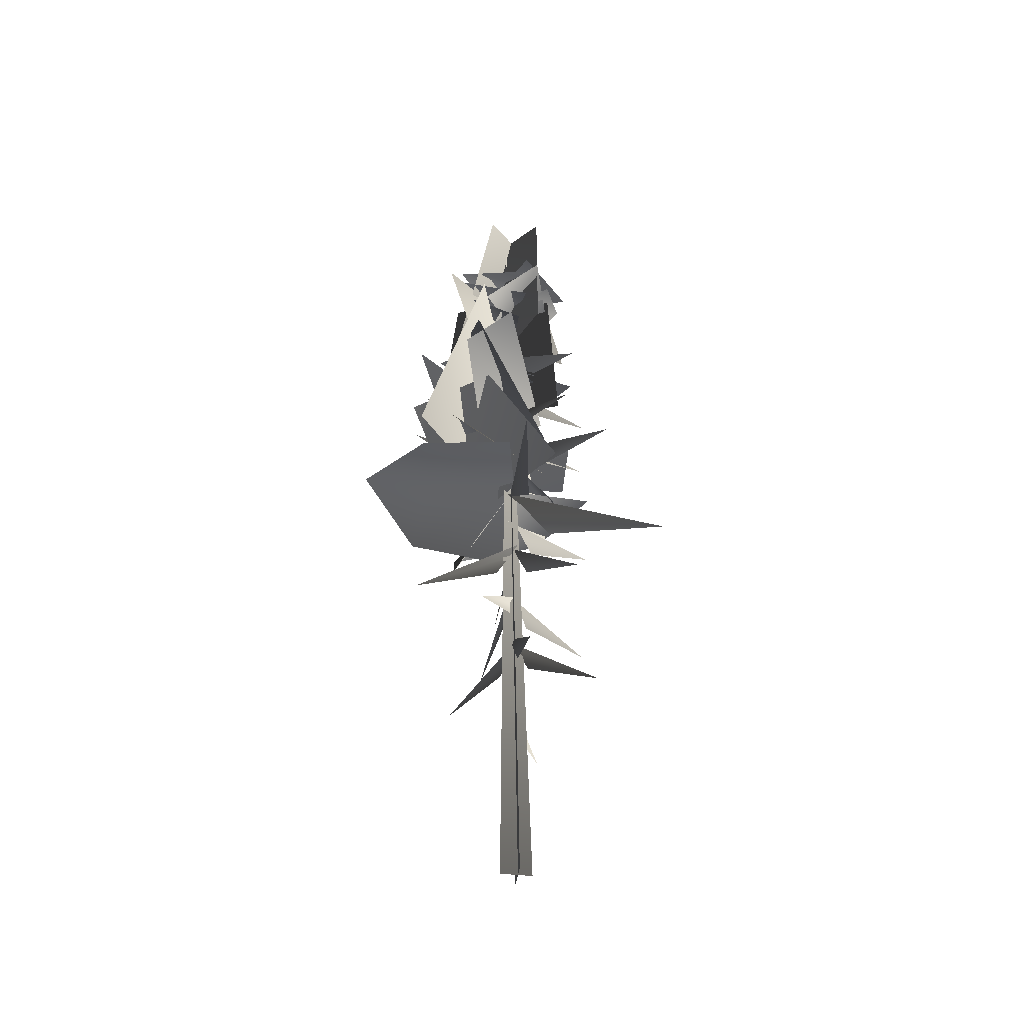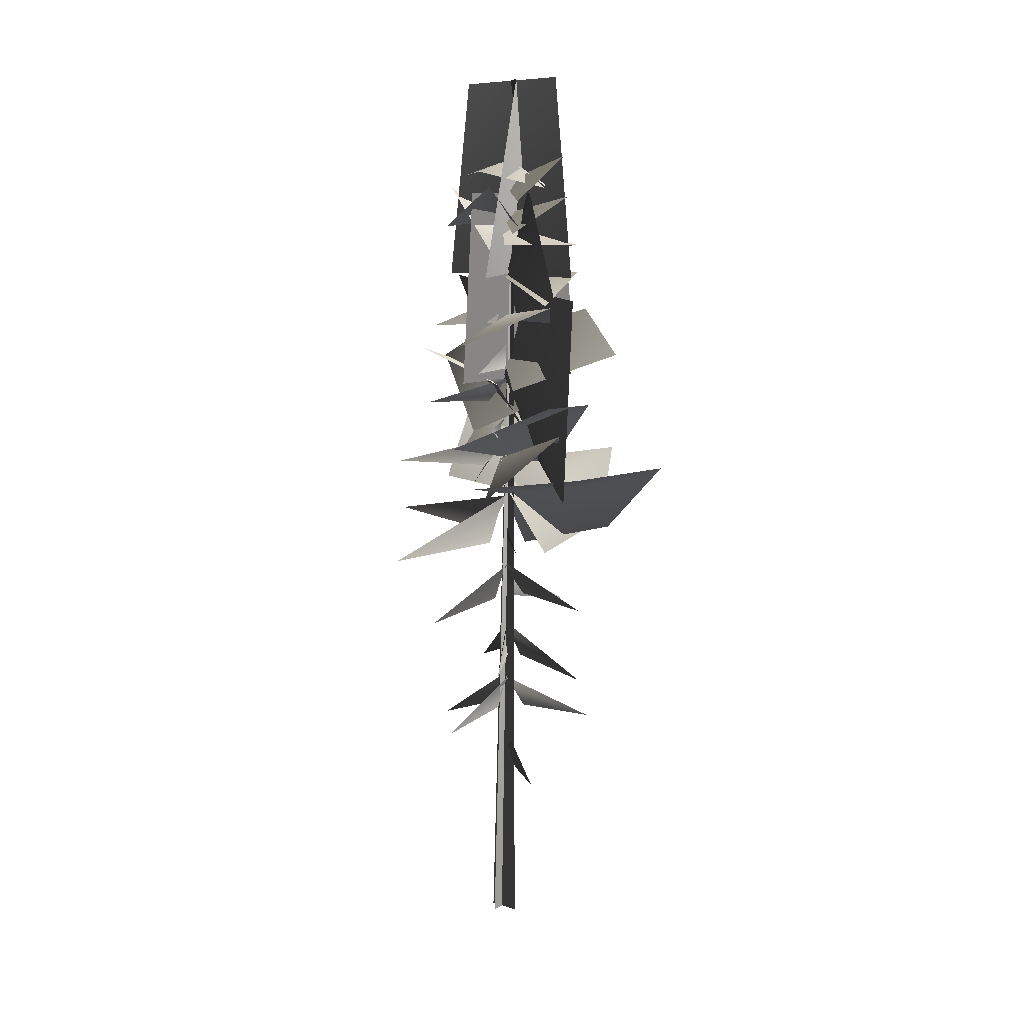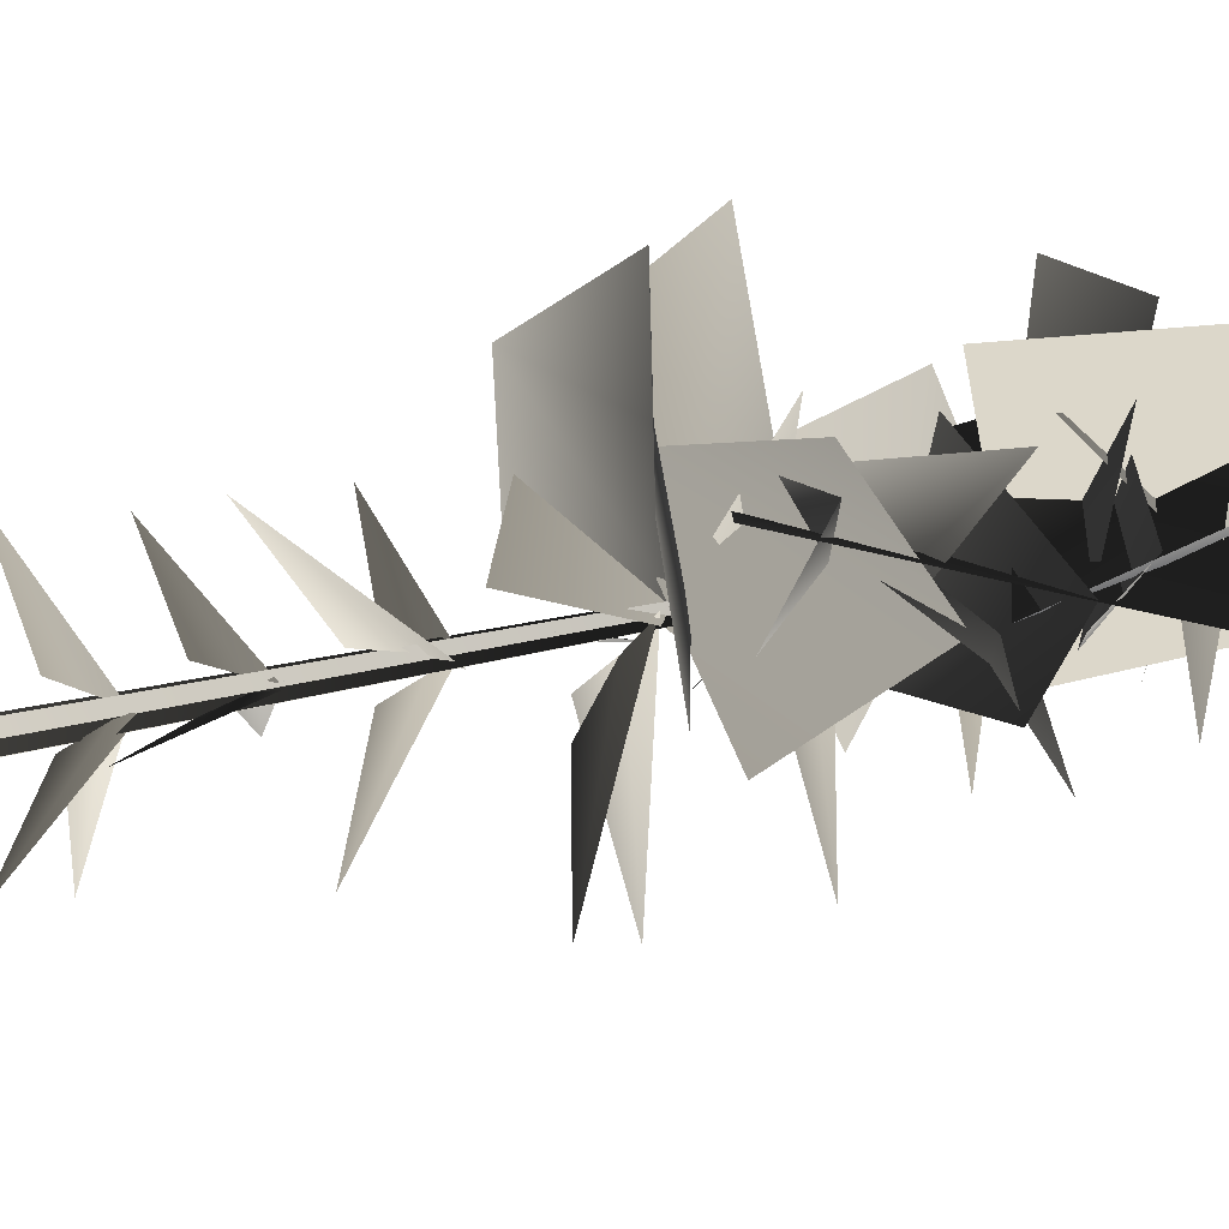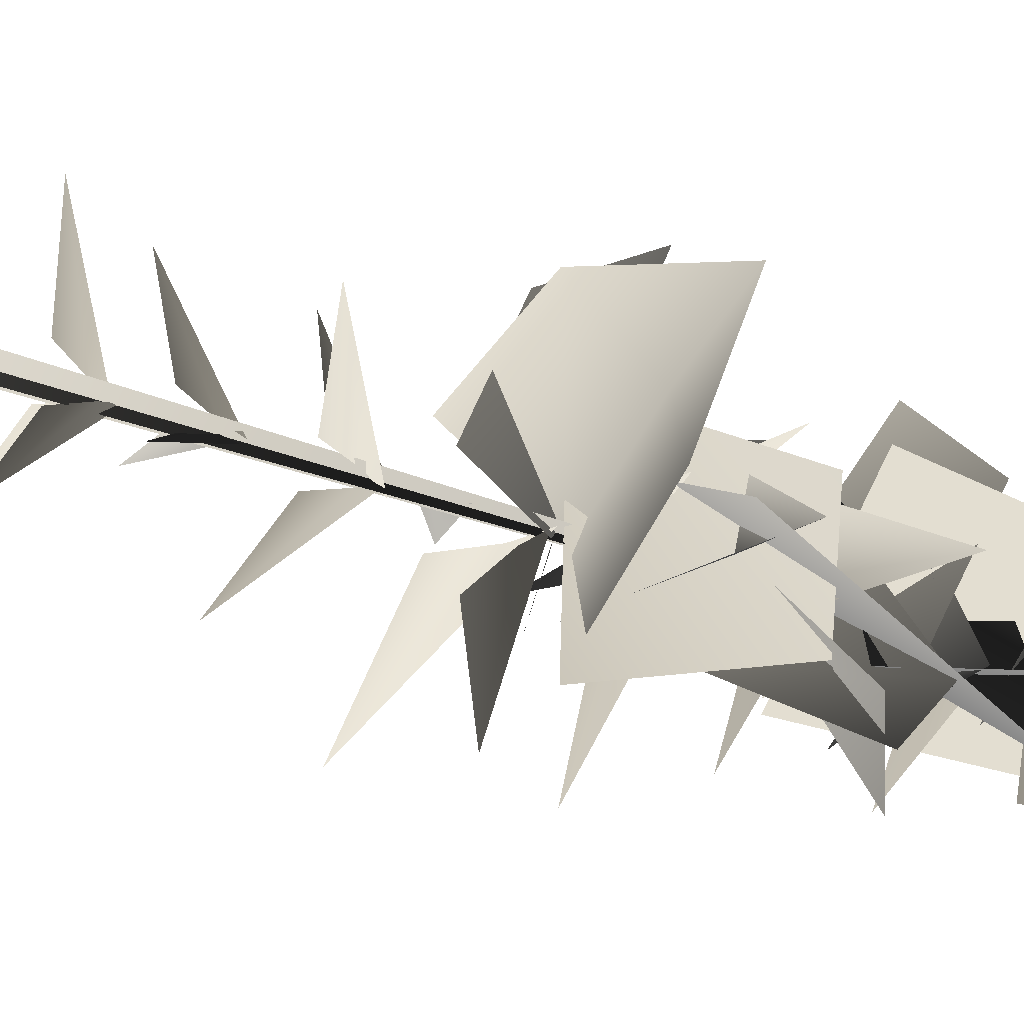
<metadata>
{"format":"obj","ext":"obj","renderer":"f3d","projection":"perspective","resolution":1024,"background":"white","views":[{"elev":-42.7,"azim":174.3,"up":"+Y"},{"elev":12.1,"azim":-51.6,"up":"+Y"},{"elev":-43.7,"azim":103.7,"up":"+Z"},{"elev":-47.9,"azim":67.5,"up":"+Z"}]}
</metadata>
<code>
v -0.8219 4.634 1.745
v 0.001807 5.39 0.1531
v 0.1904 5.732 -0.02254
v -0.07485 4.762 0.4978
v 0.09081 7.368 0.273
v 0.002567 7.713 0.03442
v 1.76 6.344 2.004
v 0.3862 6.743 0.4759
v 0.08869 7.497 -0.08149
v 0.02602 7.88 0.1007
v -0.2017 6.108 -2.277
v -0.04562 6.83 -0.318
v -0.09664 9.16 0.09501
v 0.1692 9.484 0.004126
v -2.194 8.45 1.484
v -0.3848 8.598 0.441
v 0.1629 9.094 -0.09227
v 0.03172 9.435 0.00535
v 1.132 7.871 -1.785
v 0.1799 8.511 -0.3413
v -0.06209 11.01 -0.04802
v 0.02626 11.4 0.09315
v -1.711 9.578 -1.487
v -0.3622 10.35 -0.08614
v 0.03157 11.12 0.2278
v 0.07602 11.46 -0.03031
v 0.3939 10.23 2.658
v 0.197 10.52 0.5948
v 2.705 14.19 0.3236
v 3.102 12.54 1.537
v 4.717 14.62 0.8057
v 0.0126 13.96 0.02732
v 0.2691 11.93 1.407
v 2.99 14.27 -1.379
v 0.3511 14.02 -1.968
v 0.001807 5.39 0.1531
v -0.8219 4.634 1.745
v 0.1904 5.732 -0.02254
v -0.07485 4.762 0.4978
v 0.09081 7.368 0.273
v 1.76 6.344 2.004
v 0.002567 7.713 0.03442
v 0.3862 6.743 0.4759
v 0.08869 7.497 -0.08149
v -0.2017 6.108 -2.277
v 0.02602 7.88 0.1007
v -0.04562 6.83 -0.318
v -0.09664 9.16 0.09501
v -2.194 8.45 1.484
v 0.1692 9.484 0.004126
v -0.3848 8.598 0.441
v 0.1629 9.094 -0.09227
v 1.132 7.871 -1.785
v 0.03172 9.435 0.00535
v 0.1799 8.511 -0.3413
v -0.06209 11.01 -0.04802
v -1.711 9.578 -1.487
v 0.02626 11.4 0.09315
v -0.3622 10.35 -0.08614
v 0.03157 11.12 0.2278
v 0.3939 10.23 2.658
v 0.07602 11.46 -0.03031
v 0.197 10.52 0.5948
v 2.705 14.19 0.3236
v 4.717 14.62 0.8057
v 3.102 12.54 1.537
v 0.0126 13.96 0.02732
v 0.2691 11.93 1.407
v 2.99 14.27 -1.379
v 0.3511 14.02 -1.968
v -0.6239 12.02 0.9647
v -2.547 13.07 2.238
v -0.1718 12.32 0.2828
v 0.2244 12.51 0.004892
v -0.6239 12.02 0.9647
v -0.1718 12.32 0.2828
v -2.547 13.07 2.238
v 0.2244 12.51 0.004892
v 1.027 18.52 -1.099
v 1.957 19.48 1.674
v -1.036 17.18 1.163
v 1.532 18.18 3.152
v -1.167 14.3 -1.317
v 1.005 17.13 -1.811
v 1.525 13.3 1.308
v 3.344 16.22 -1.011
v 1.585 14.51 0.6128
v 0.287 16.77 3.037
v -1.68 15.27 -0.6746
v -1.96 16.93 3.21
v -0.913 15.76 -0.4787
v 1.664 18.53 -2.254
v 1.068 16.95 1.479
v 1.506 17.67 -3.662
v -0.6306 20.59 -1.58
v 1.062 20.49 1.777
v 0.9696 26.47 1.214
v -0.7191 26.26 -0.7681
v 1.864 20.6 -0.469
v -1.716 20.6 0.6696
v -0.5906 26.39 0.9398
v 0.8387 26.34 -0.6294
v 1.208 17.57 -1.938
v -0.755 23.07 1.582
v 0.3705 17.64 2.31
v 2.296 23.01 -1.019
v -1.385 17.3 -0.4937
v 1.918 22.97 0.744
v 2.489 17.45 0.9168
v -1.086 23.06 -0.3508
v -1.541 14.05 3.476
v 3.108 15.11 -1.74
v 1.279 20.33 -2.89
v 0.4645 19.85 2.292
v 1.027 18.52 -1.099
v -1.036 17.18 1.163
v 1.957 19.48 1.674
v 1.532 18.18 3.152
v -1.167 14.3 -1.317
v 1.525 13.3 1.308
v 1.005 17.13 -1.811
v 3.344 16.22 -1.011
v 1.585 14.51 0.6128
v -1.68 15.27 -0.6746
v 0.287 16.77 3.037
v -1.96 16.93 3.21
v -0.913 15.76 -0.4787
v 1.068 16.95 1.479
v 1.664 18.53 -2.254
v 1.506 17.67 -3.662
v -0.6306 20.59 -1.58
v 0.9696 26.47 1.214
v 1.062 20.49 1.777
v -0.7191 26.26 -0.7681
v 1.864 20.6 -0.469
v -0.5906 26.39 0.9398
v -1.716 20.6 0.6696
v 0.8387 26.34 -0.6294
v 1.208 17.57 -1.938
v 0.3705 17.64 2.31
v -0.755 23.07 1.582
v 2.296 23.01 -1.019
v -1.385 17.3 -0.4937
v 2.489 17.45 0.9168
v 1.918 22.97 0.744
v -1.086 23.06 -0.3508
v -1.541 14.05 3.476
v 1.279 20.33 -2.89
v 3.108 15.11 -1.74
v 0.4645 19.85 2.292
v -0.04531 7.41 0.007811
v 0.1585 7.767 0.1283
v -2.389 6.298 -0.3118
v -0.3839 6.776 0.05369
v 0.1726 9.074 0.1403
v 0.2072 9.444 -0.07403
v 0.8554 7.802 2.319
v 0.335 8.418 0.3869
v 0.175 11.03 0.05165
v -0.08106 11.46 -0.06073
v 2.989 9.673 0.06143
v 0.5605 10.27 -0.05308
v 0.8896 14.14 2.746
v -1.095 14.71 3.642
v 1.592 14.84 4.834
v 0.08697 13.69 -0.07206
v -2.434 14.31 0.7923
v 1.676 12.73 2.819
v 1.043 11.96 0.01557
v -0.04531 7.41 0.007811
v -2.389 6.298 -0.3118
v 0.1585 7.767 0.1283
v -0.3839 6.776 0.05369
v 0.1726 9.074 0.1403
v 0.8554 7.802 2.319
v 0.2072 9.444 -0.07403
v 0.335 8.418 0.3869
v 0.175 11.03 0.05165
v 2.989 9.673 0.06143
v -0.08106 11.46 -0.06073
v 0.5605 10.27 -0.05308
v -0.3127 12.56 -1.174
v 0.06953 12.69 -4.306
v 0.1044 13.2 -0.3952
v 0.1365 13.63 0.07989
v -0.3127 12.56 -1.174
v 0.1044 13.2 -0.3952
v 0.06953 12.69 -4.306
v 0.1365 13.63 0.07989
v -0.2388 13.16 -0.02128
v 0.2647 13.69 0.02637
v -4.598 12.32 -0.4178
v -1.105 12.36 0.3168
v -0.2388 13.16 -0.02128
v -4.598 12.32 -0.4178
v 0.2647 13.69 0.02637
v -1.105 12.36 0.3168
v 0.8896 14.14 2.746
v 1.592 14.84 4.834
v -1.095 14.71 3.642
v 0.08697 13.69 -0.07206
v -2.434 14.31 0.7923
v 1.676 12.73 2.819
v 1.043 11.96 0.01557
v -0.002311 24.04 0.1608
v -0.5633 23.5 -0.9647
v 1.866 23.76 -0.356
v -0.002311 24.04 0.1608
v 1.866 23.76 -0.356
v 0.458 23.23 1.285
v 0.262 24.05 0.05666
v 0.8166 23.17 1.009
v -1.79 23.72 0.4963
v 0.262 24.05 0.05666
v -1.79 23.72 0.4963
v -0.2845 23.51 -1.429
v 0.08432 23.32 -0.09593
v 1.327 22.61 -0.3511
v 0.9456 24.15 1.567
v 0.08432 23.32 -0.09593
v 0.9456 24.15 1.567
v -0.8665 22.85 1.208
v 0.06471 22.38 -0.103
v 1.193 21.58 -0.4551
v 1.003 22.95 1.686
v 0.06471 22.38 -0.103
v 1.003 22.95 1.686
v -0.9867 21.89 1.106
v 0.002486 22.37 0.1101
v -0.2744 21.9 -1.302
v 1.786 23.19 -0.4656
v 0.002486 22.37 0.1101
v 1.786 23.19 -0.4656
v 1.206 21.64 0.942
v -0.004183 21.22 0.1129
v -0.009869 20.55 -1.411
v 1.758 22.43 -0.4909
v -0.004183 21.22 0.1129
v 1.758 22.43 -0.4909
v 1.427 20.74 1.25
v 0.03811 22.07 -0.08276
v 0.5951 21.04 -1.114
v 1.282 21.48 1.829
v 0.03811 22.07 -0.08276
v 1.282 21.48 1.829
v -1.367 21.59 1.093
v 0.2821 22.25 -0.03699
v 0.1295 21.28 1.201
v -1.596 23.28 0.7077
v 0.2821 22.25 -0.03699
v -1.596 23.28 0.7077
v -0.973 22.02 -1.468
v 0.2284 22 0.1644
v -1.296 21.39 0.4833
v -0.6342 23.17 -1.53
v 0.2284 22 0.1644
v -0.6342 23.17 -1.53
v 1.067 21.44 -1.418
v -0.02173 20.55 -0.02978
v 0.3922 19.55 -1.472
v 2.46 20.54 0.9915
v -0.02173 20.55 -0.02978
v 2.46 20.54 0.9915
v -0.3265 19.73 1.843
v 0.2208 19.3 -0.1854
v 1.692 18.25 0.4956
v -0.8308 19.75 2.428
v 0.2208 19.3 -0.1854
v -0.8308 19.75 2.428
v -1.848 18.49 -0.2897
v -0.5475 18.01 -0.8052
v 1.396 19.2 -1.456
v 0.948 18.89 0.7383
v 1.293 18.35 -2.3
v -0.9167 17.3 0.4577
v 1.812 17.41 -3.012
v 0.9079 15.36 0.3567
v 0.4831 17.99 -3.785
v -0.1277 15.89 0.01949
v -1.105 14.92 -0.9464
v 3.211 18.25 -1.502
v -0.1277 15.89 0.01949
v 3.211 18.25 -1.502
v 1.785 15.4 0.2822
v 0.0493 15.38 -0.0948
v -0.9386 14.14 -0.4535
v 2.912 16.18 -1.449
v 0.0493 15.38 -0.0948
v 2.912 16.18 -1.449
v 2.006 14.97 0.2439
v 0.1257 14.79 -0.2469
v 1.693 14.58 0.6594
v -1.649 16.1 3.401
v 0.1257 14.79 -0.2469
v -1.649 16.1 3.401
v -1.26 13.67 0.2172
v -0.002311 24.04 0.1608
v 1.866 23.76 -0.356
v -0.5633 23.5 -0.9647
v -0.002311 24.04 0.1608
v 0.458 23.23 1.285
v 1.866 23.76 -0.356
v 0.262 24.05 0.05666
v -1.79 23.72 0.4963
v 0.8166 23.17 1.009
v 0.262 24.05 0.05666
v -0.2845 23.51 -1.429
v -1.79 23.72 0.4963
v 0.08432 23.32 -0.09593
v 0.9456 24.15 1.567
v 1.327 22.61 -0.3511
v 0.08432 23.32 -0.09593
v -0.8665 22.85 1.208
v 0.9456 24.15 1.567
v 0.06471 22.38 -0.103
v 1.003 22.95 1.686
v 1.193 21.58 -0.4551
v 0.06471 22.38 -0.103
v -0.9867 21.89 1.106
v 1.003 22.95 1.686
v 0.002486 22.37 0.1101
v 1.786 23.19 -0.4656
v -0.2744 21.9 -1.302
v 0.002486 22.37 0.1101
v 1.206 21.64 0.942
v 1.786 23.19 -0.4656
v -0.004183 21.22 0.1129
v 1.758 22.43 -0.4909
v -0.009869 20.55 -1.411
v -0.004183 21.22 0.1129
v 1.427 20.74 1.25
v 1.758 22.43 -0.4909
v 0.03811 22.07 -0.08276
v 1.282 21.48 1.829
v 0.5951 21.04 -1.114
v 0.03811 22.07 -0.08276
v -1.367 21.59 1.093
v 1.282 21.48 1.829
v 0.2821 22.25 -0.03699
v -1.596 23.28 0.7077
v 0.1295 21.28 1.201
v 0.2821 22.25 -0.03699
v -0.973 22.02 -1.468
v -1.596 23.28 0.7077
v 0.2284 22 0.1644
v -0.6342 23.17 -1.53
v -1.296 21.39 0.4833
v 0.2284 22 0.1644
v 1.067 21.44 -1.418
v -0.6342 23.17 -1.53
v -0.02173 20.55 -0.02978
v 2.46 20.54 0.9915
v 0.3922 19.55 -1.472
v -0.02173 20.55 -0.02978
v -0.3265 19.73 1.843
v 2.46 20.54 0.9915
v 0.2208 19.3 -0.1854
v -0.8308 19.75 2.428
v 1.692 18.25 0.4956
v 0.2208 19.3 -0.1854
v -1.848 18.49 -0.2897
v -0.8308 19.75 2.428
v -0.5475 18.01 -0.8052
v 0.948 18.89 0.7383
v 1.396 19.2 -1.456
v 1.293 18.35 -2.3
v -0.9167 17.3 0.4577
v 0.9079 15.36 0.3567
v 1.812 17.41 -3.012
v 0.4831 17.99 -3.785
v -0.1277 15.89 0.01949
v 3.211 18.25 -1.502
v -1.105 14.92 -0.9464
v -0.1277 15.89 0.01949
v 1.785 15.4 0.2822
v 3.211 18.25 -1.502
v 0.0493 15.38 -0.0948
v 2.912 16.18 -1.449
v -0.9386 14.14 -0.4535
v 0.0493 15.38 -0.0948
v 2.006 14.97 0.2439
v 2.912 16.18 -1.449
v 0.1257 14.79 -0.2469
v -1.649 16.1 3.401
v 1.693 14.58 0.6594
v 0.1257 14.79 -0.2469
v -1.26 13.67 0.2172
v -1.649 16.1 3.401
v -0.02939 17.14 -0.07939
v 0.07308 17.39 0.1737
v -1.543 16.64 -1.701
v -0.3343 16.66 -0.3404
v 0.1185 18.26 -0.001774
v 0.4541 18.57 -0.04601
v -2.432 17.84 0.9957
v -0.326 17.72 0.3081
v -0.02939 17.14 -0.07939
v -1.543 16.64 -1.701
v 0.07308 17.39 0.1737
v -0.3343 16.66 -0.3404
v 0.1185 18.26 -0.001774
v -2.432 17.84 0.9957
v 0.4541 18.57 -0.04601
v -0.326 17.72 0.3081
v 0.02861 15.24 -0.08466
v 0.3685 15.59 0.1496
v -2.721 14.93 -1.908
v -0.6982 14.7 -0.2072
v 0.02861 15.24 -0.08466
v -2.721 14.93 -1.908
v 0.3685 15.59 0.1496
v -0.6982 14.7 -0.2072
v 0.05654 19.68 -0.07688
v 0.3607 19.98 0.02083
v -1.809 19.08 -1.254
v -0.4066 19.12 0.001272
v 0.05654 19.68 -0.07688
v -1.809 19.08 -1.254
v 0.3607 19.98 0.02083
v -0.4066 19.12 0.001272
v -0.1009 15.93 -0.04239
v 0.288 16.1 -0.1281
v -2.336 16.18 1.377
v -0.6181 15.53 0.2952
v -0.1009 15.93 -0.04239
v -2.336 16.18 1.377
v 0.288 16.1 -0.1281
v -0.6181 15.53 0.2952
v 0.3288 14.7 0.1077
v -0.1616 14.76 -0.03587
v 3.221 15.89 -0.1187
v 1.16 14.46 0.07883
v 0.3288 14.7 0.1077
v 3.221 15.89 -0.1187
v -0.1616 14.76 -0.03587
v 1.16 14.46 0.07883
v -0.08019 -0.2054 -0.4107
v 0.2675 25.89 0.1726
v -0.04637 -0.2107 0.4553
v 0.4119 -0.2054 -0.07356
v 0.2675 25.89 0.1726
v -0.4545 -0.2107 -0.05369
v -0.08019 -0.2054 -0.4107
v -0.04637 -0.2107 0.4553
v 0.2675 25.89 0.1726
v 0.4119 -0.2054 -0.07356
v -0.4545 -0.2107 -0.05369
v 0.2675 25.89 0.1726
g MEP_Con_01_g_LOD_01(Clone)_14535_353
f 1 3 2
f 4 1 2
f 5 7 6
f 8 7 5
f 9 11 10
f 12 11 9
f 13 15 14
f 16 15 13
f 17 19 18
f 20 19 17
f 21 23 22
f 24 23 21
f 25 27 26
f 28 27 25
f 29 31 30
f 32 29 30
f 33 32 30
f 29 32 34
f 31 29 34
f 32 35 34
f 36 38 37
f 39 36 37
f 40 42 41
f 43 40 41
f 44 46 45
f 47 44 45
f 48 50 49
f 51 48 49
f 52 54 53
f 55 52 53
f 56 58 57
f 59 56 57
f 60 62 61
f 63 60 61
f 64 66 65
f 67 66 64
f 68 66 67
f 64 69 67
f 65 69 64
f 67 69 70
f 71 73 72
f 73 74 72
f 75 77 76
f 76 77 78
f 79 81 80
f 81 82 80
f 83 85 84
f 85 86 84
f 87 89 88
f 89 90 88
f 91 93 92
f 94 91 92
f 95 97 96
f 98 97 95
f 99 101 100
f 102 101 99
f 103 105 104
f 106 103 104
f 107 109 108
f 110 107 108
f 111 113 112
f 114 113 111
f 115 117 116
f 116 117 118
f 119 121 120
f 120 121 122
f 123 125 124
f 124 125 126
f 127 129 128
f 130 129 127
f 131 133 132
f 134 131 132
f 135 137 136
f 138 135 136
f 139 141 140
f 142 141 139
f 143 145 144
f 146 145 143
f 147 149 148
f 150 147 148
f 151 153 152
f 154 153 151
f 155 157 156
f 158 157 155
f 159 161 160
f 162 161 159
f 163 165 164
f 166 163 164
f 167 166 164
f 163 166 168
f 165 163 168
f 166 169 168
f 170 172 171
f 173 170 171
f 174 176 175
f 177 174 175
f 178 180 179
f 181 178 179
f 182 184 183
f 184 185 183
f 186 188 187
f 187 188 189
f 190 192 191
f 193 192 190
f 194 196 195
f 197 194 195
f 198 200 199
f 201 200 198
f 202 200 201
f 198 203 201
f 199 203 198
f 201 203 204
f 205 207 206
f 208 210 209
f 211 213 212
f 214 216 215
f 217 219 218
f 220 222 221
f 223 225 224
f 226 228 227
f 229 231 230
f 232 234 233
f 235 237 236
f 238 240 239
f 241 243 242
f 244 246 245
f 247 249 248
f 250 252 251
f 253 255 254
f 256 258 257
f 259 261 260
f 262 264 263
f 265 267 266
f 268 270 269
f 271 273 272
f 274 271 272
f 275 277 276
f 278 275 276
f 279 281 280
f 282 284 283
f 285 287 286
f 288 290 289
f 291 293 292
f 294 296 295
f 297 299 298
f 300 302 301
f 303 305 304
f 306 308 307
f 309 311 310
f 312 314 313
f 315 317 316
f 318 320 319
f 321 323 322
f 324 326 325
f 327 329 328
f 330 332 331
f 333 335 334
f 336 338 337
f 339 341 340
f 342 344 343
f 345 347 346
f 348 350 349
f 351 353 352
f 354 356 355
f 357 359 358
f 360 362 361
f 363 365 364
f 366 365 363
f 367 369 368
f 370 369 367
f 371 373 372
f 374 376 375
f 377 379 378
f 380 382 381
f 383 385 384
f 386 388 387
f 389 391 390
f 392 391 389
f 393 395 394
f 396 395 393
f 397 399 398
f 400 397 398
f 401 403 402
f 404 401 402
f 405 407 406
f 408 407 405
f 409 411 410
f 412 409 410
f 413 415 414
f 416 415 413
f 417 419 418
f 420 417 418
f 421 423 422
f 424 423 421
f 425 427 426
f 428 425 426
f 429 431 430
f 432 431 429
f 433 435 434
f 436 433 434
f 437 439 438
f 440 442 441
f 443 445 444
f 446 448 447

</code>
